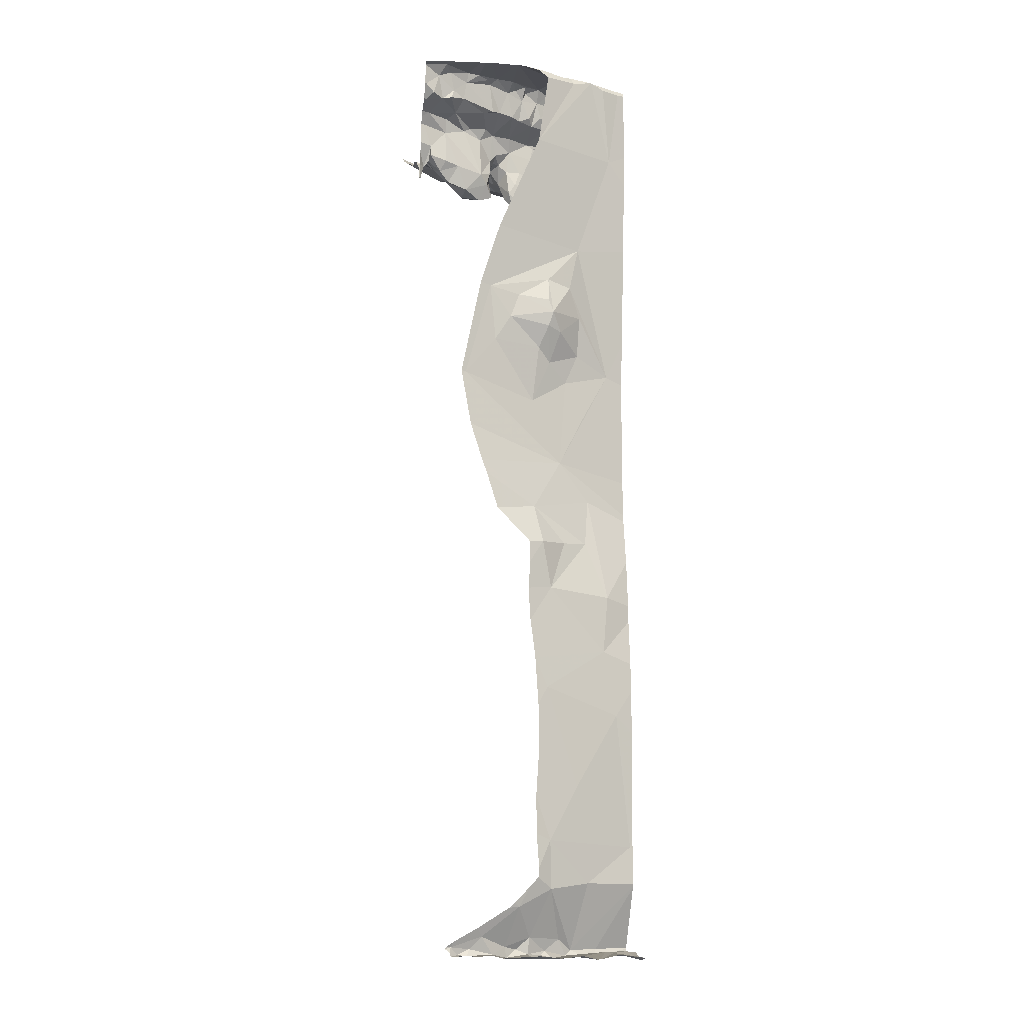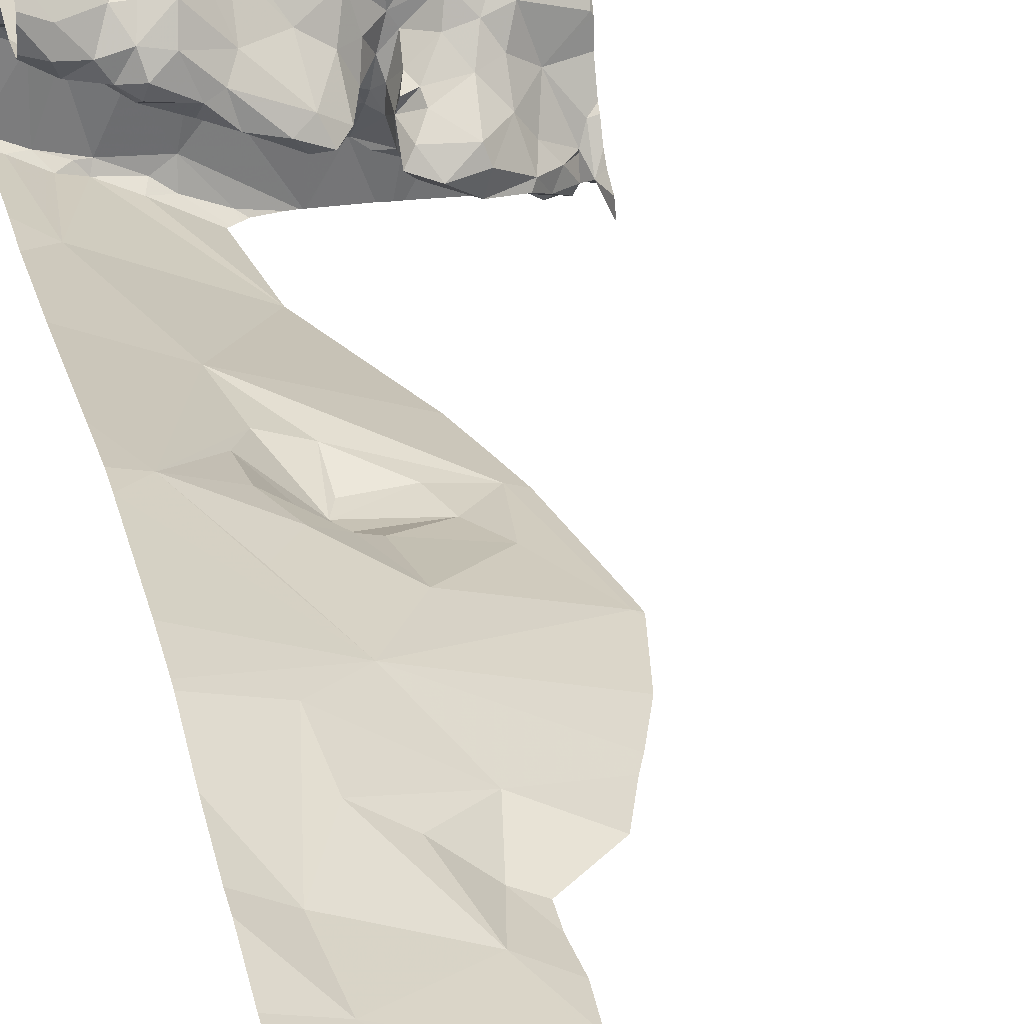
<metadata>
{"format":"obj","ext":"obj","renderer":"f3d","projection":"perspective","resolution":1024,"background":"white","views":[{"elev":-12.2,"azim":-10.2,"up":"+Z"},{"elev":28.5,"azim":168.2,"up":"+Y"}]}
</metadata>
<code>
v -84.78 306.7 500.5
v -84.72 306.7 500.6
v -84.69 306.8 500.5
v -85.03 306.6 500.5
v -85.08 306.6 500.6
v -84.97 306.6 500.6
v -85.31 307.5 504.4
v -85.35 307.5 504.4
v -84.75 306.5 500.5
v -84.96 306.6 500.5
v -84.48 306.8 500.5
v -84.54 306.8 500.6
v -85.19 306.5 500.6
v -84.39 307.5 504.1
v -84.95 306.6 500.5
v -85.28 307.5 504.4
v -85.13 306.6 500.6
v -85.18 306.6 500.5
v -85.21 306.5 500.6
v -84.76 306.7 500.5
v -84.8 306.7 500.5
v -84.39 307.5 504.1
v -85.14 306.6 500.5
v -84.92 306.7 500.6
v -84.66 306.6 500.5
v -84.54 306.6 500.5
v -85.35 306.5 504.4
v -84.83 306.5 504.4
v -84.87 306.6 500.5
v -84.84 306.6 500.5
v -84.66 306.8 500.6
v -84.62 306.8 500.5
v -84.83 306.5 504.1
v -84.81 306.5 504.4
v -84.79 306.5 504.4
v -84.44 306.7 500.5
v -84.51 306.6 500.5
v -84.87 306.7 500.5
v -84.45 306.8 500.5
v -84.86 306.7 500.6
v -84.4 306.9 500.5
v -84.8 306.5 504.4
v -84.55 306.8 500.5
v -84.92 306.5 500.7
v -85.1 306.5 500.6
v -85.2 306.5 500.5
v -85.2 306.5 504.5
v -84.48 307 504.3
v -85.31 306.7 504.3
v -85.23 306.7 504.3
v -85.01 306.7 504.3
v -85.16 306.6 504.3
v -84.55 306.9 504.4
v -84.63 306.9 504.4
v -84.79 306.8 504.4
v -84.87 306.8 504.4
v -84.47 306.7 504.1
v -84.57 306.6 504.4
v -84.5 306.7 504.4
v -84.91 306.8 504.2
v -84.92 306.7 504.3
v -84.83 306.5 504.1
v -84.65 306.6 504.4
v -84.81 306.5 504.4
v -84.63 306.9 504.3
v -84.65 306.9 504.3
v -84.47 306.7 504.5
v -84.47 306.9 504.4
v -85.14 306.6 504.4
v -85.09 306.6 504.4
v -84.79 306.8 504.5
v -84.86 306.7 504.4
v -84.85 306.8 504.4
v -85.28 307.3 504.3
v -84.39 307.1 504.2
v -84.39 307 504.3
v -84.75 306.8 504.3
v -85.25 306.6 504.4
v -84.78 306.6 500.8
v -84.61 306.7 500.8
v -84.89 307.4 504.2
v -84.78 307.4 504.2
v -85.04 307.4 504.3
v -84.55 306.9 504.3
v -85.1 306.5 504.5
v -84.58 307 504.2
v -84.73 306.9 504.2
v -84.46 307 504.3
v -84.45 306.9 504.4
v -85.25 306.5 504.4
v -84.64 307 504.2
v -84.82 306.9 504.2
v -84.79 306.9 504.2
v -84.89 306.5 504.5
v -84.5 306.5 500.5
v -84.67 307 504.2
v -84.81 306.8 504.3
v -84.4 306.9 504.4
v -84.88 306.8 504.3
v -84.51 306.9 504.4
v -84.52 306.8 504.4
v -85.08 306.5 504.5
v -84.77 306.8 504.3
v -84.57 306.7 504.5
v -84.83 306.8 504.3
v -84.9 306.7 504.4
v -84.94 306.7 504.4
v -84.98 306.7 504.3
v -85 306.8 504.2
v -85.05 306.5 504.5
v -84.58 306.5 500.5
v -84.63 306.8 504.4
v -84.71 306.6 504.4
v -84.71 306.7 504.5
v -84.66 306.6 504.5
v -84.92 306.7 504.4
v -85 306.7 504.4
v -84.54 306.7 504.5
v -84.42 306.7 504.4
v -84.71 306.8 504.4
v -84.73 306.8 504.4
v -85.03 306.7 504.4
v -84.39 306.9 500.5
v -85.14 307.3 504.3
v -85.11 307.3 504.2
v -85.19 307.3 504.2
v -84.39 306.7 500.8
v -85.28 307.5 504.4
v -84.39 306.7 500.8
v -84.39 306.8 500.7
v -85.2 307.5 504.4
v -85.06 306.7 504.3
v -85.04 306.7 504.4
v -84.39 306.7 504.5
v -85.21 306.6 504.4
v -85.23 306.6 504.4
v -85.34 306.6 504.3
v -85.34 306.6 504.4
v -84.39 307.1 504.2
v -85.03 306.8 504.3
v -85.15 306.6 504.4
v -85.22 306.6 504.3
v -85.23 306.7 504.2
v -85.11 306.8 504.2
v -85.19 306.7 504.3
v -85.26 306.6 504.3
v -85.3 306.6 504.3
v -85.28 306.6 504.4
v -85.05 307.5 504.3
v -84.39 306.7 504.5
v -85.14 306.8 504.2
v -84.72 307.5 504.2
v -84.69 306.9 504
v -84.52 307 504
v -85.03 306.5 500.5
v -84.41 307.1 504.2
v -84.85 306.9 504.1
v -84.92 306.9 504.1
v -84.62 306.7 503.6
v -85.21 306.5 500.5
v -85.05 306.5 503.4
v -84.77 306.6 503.5
v -84.47 307 504
v -84.88 306.9 504
v -85.13 307 504
v -85.19 307 504.1
v -84.79 306.6 501
v -85.14 306.5 500.5
v -84.39 306.9 500.6
v -85.13 306.8 503.9
v -85.17 306.7 504
v -84.58 307.1 503.9
v -84.54 307.2 504
v -84.69 307.4 504.2
v -84.53 307.4 504.1
v -84.76 306.5 500.5
v -84.84 306.5 500.5
v -84.59 306.5 500.5
v -84.66 306.5 500.5
v -84.44 307.1 503.9
v -84.46 307 503.9
v -84.58 307 503.9
v -84.51 307.1 503.9
v -84.5 307 504.1
v -84.86 306.9 503.9
v -84.72 307 503.9
v -84.59 307.2 504
v -84.99 307 504.1
v -84.96 307 504.1
v -84.68 307 503.9
v -84.64 307.1 503.9
v -84.59 307 503.9
v -84.58 307 503.9
v -84.95 306.9 504
v -84.59 307.2 504
v -84.65 307.2 504
v -84.74 306.9 503.9
v -84.67 307 503.9
v -84.65 307.2 504
v -84.82 306.9 503.9
v -84.89 306.9 503.9
v -84.92 306.9 504
v -84.54 307 503.9
v -84.45 307.1 503.9
v -84.7 307.2 504
v -84.66 307.2 504
v -84.74 307.2 504
v -84.6 306.5 500.5
v -84.91 307 504
v -85.01 307 504.1
v -85.21 306.5 500.5
v -84.54 307.3 504.1
v -84.65 307.3 504.1
v -84.62 307.3 504.1
v -84.74 307.1 504
v -84.81 307.3 504.1
v -84.73 307.2 504.1
v -84.93 307.1 504.1
v -84.52 307.5 504.2
v -84.4 306.7 501
v -84.49 307.1 504.2
v -84.85 306.9 503.9
v -84.84 307.1 504
v -84.91 306.9 504.2
v -84.95 306.9 504.1
v -84.8 306.9 504.2
v -84.98 306.9 504.2
v -84.91 306.9 504
v -84.98 306.9 504.1
v -85.05 306.9 504
v -85.14 306.8 503.9
v -85.22 306.8 504
v -85.21 306.8 504
v -85.06 306.8 503.9
v -85.19 306.9 504
v -85.03 306.8 504
v -85.12 306.9 503.9
v -85.02 307 504.1
v -85 306.9 504
v -85.01 306.9 504
v -85.06 306.8 504
v -85.01 306.8 504
v -85 306.8 504.1
v -85.06 306.8 504.2
v -85.25 306.9 504.1
v -85.15 307 504.1
v -85.04 306.9 504
v -85.21 307 504.1
v -85.34 307 504.1
v -85 306.9 504.1
v -85 306.8 503.9
v -85.09 307 504.1
v -85.02 307 504.1
v -84.99 307.1 504.1
v -85.09 307.2 504.1
v -85.06 307.1 504.1
v -85.02 306.9 503.9
v -84.7 307.3 504.1
v -85.19 307.1 504.1
v -85.1 307.1 504.1
v -85.34 307.1 504.2
v -84.39 306.8 500.5
v -85.31 306.8 504.1
v -85.23 306.8 504
v -84.39 306.9 500.5
v -85.32 306.8 504.1
v -84.39 306.7 500.5
v -85.33 306.7 504.2
v -85.31 306.7 504
v -84.39 306.9 500.5
v -85.33 306.7 504
v -85.3 306.7 504.1
v -84.39 306.6 500.5
v -85.34 306.7 504
v -84.39 306.6 500.5
v -84.39 306.8 500.5
v -84.39 306.5 500.5
v -85.25 306.7 504
v -85.27 306.8 504
v -85.23 306.7 504.1
v -85.3 306.7 504.1
v -85.11 306.5 500.5
v -85.31 306.8 504.1
v -84.91 306.6 503.4
v -84.78 306.6 503.4
v -85.16 306.5 503
v -85.02 306.6 503.2
v -84.95 306.6 503.3
v -84.76 306.6 503.3
v -84.47 306.8 503.1
v -84.67 306.7 503.5
v -84.78 306.6 503.2
v -84.82 306.6 503.2
v -84.72 306.6 503.2
v -84.39 306.7 500.5
v -84.62 306.7 503.3
v -85.23 306.5 500.6
v -84.62 306.7 503.2
v -84.76 306.7 503.1
v -85.23 306.5 500.6
v -84.6 307.5 504.2
v -84.66 306.6 501.2
v -84.68 306.7 503
v -84.84 306.7 502.9
v -84.47 306.7 501.5
v -84.8 306.5 501.6
v -84.86 306.5 500.5
v -84.52 306.7 501.8
v -84.67 307.5 504.2
v -84.99 306.5 500.5
v -84.59 306.7 502.9
v -84.39 306.9 500.6
v -84.71 306.7 502.6
v -85.21 307.5 504.4
v -84.77 306.6 502.1
v -84.5 306.7 502
v -84.74 306.5 500.5
v -85.18 307.5 504.3
v -84.81 306.6 502.3
v -84.6 306.7 502.3
v -84.75 306.5 500.5
v -85.27 307.5 504.4
v -84.7 306.6 502.3
v -84.57 306.7 502.5
v -85.13 307.5 504.3
v -84.84 306.6 502.4
v -85.35 307.3 504.3
v -85.35 307.3 504.3
v -85.35 306.6 504.4
v -85.35 306.6 504.3
v -85.35 306.5 504.4
v -85.35 306.5 504.4
v -85.35 306.5 504.4
v -85.35 306.5 504.4
v -85.35 306.7 504.2
v -85.35 306.7 504.2
v -85.35 307.4 504.3
v -85.35 306.6 504.3
v -85.35 306.6 504.3
v -85.35 307.2 504.2
v -85.35 307.1 504.2
v -85.35 307.1 504.2
v -85.35 306.7 504.3
v -84.73 307.5 504.3
v -84.98 307.5 504.3
v -85.35 307 504.1
v -85.35 306.9 504.1
v -85.35 307.2 504.2
v -85.35 307.1 504.2
v -85.35 306.9 504.1
v -85.35 306.9 504.1
v -85.35 306.8 504.1
v -85.35 306.7 504.2
v -85.35 306.8 504
v -85.35 306.8 504
v -85.35 306.7 504.1
v -85.35 306.7 504.1
v -85.35 306.7 504
v -85.35 306.7 504
v -85.35 306.7 504
v -85.35 306.7 504
v -85.35 306.7 504
v -84.64 307.5 504.2
v -84.79 307.5 504.3
v -84.74 307.5 504.3
v -84.85 307.5 504.3
v -84.88 307.5 504.3
v -84.39 306.7 500.8
v -84.39 307.1 504.2
v -84.39 307.1 504.2
v -84.39 307 504.3
v -84.39 307 504.3
v -84.39 307 504.4
v -84.39 306.9 504.4
v -84.39 306.9 504.4
v -84.39 306.9 504.4
v -84.39 306.7 504.4
v -84.39 306.7 504.3
v -84.39 306.7 504.4
v -84.39 306.7 504.1
v -84.39 307.1 504.2
v -84.39 307.1 504.2
v -84.39 307.1 504.1
v -84.39 306.8 503.7
v -84.39 306.7 504
v -84.39 307.3 504
v -84.39 307.3 504
v -84.39 306.7 500.9
v -84.39 306.7 501
v -84.39 307.5 504.1
v -84.39 307.4 504.1
v -84.39 307.1 503.9
v -84.39 307.1 504
v -84.39 307.1 503.9
v -84.39 307.2 503.9
v -84.39 307.1 504.1
v -84.39 307.1 504
v -84.39 307.2 503.9
v -84.39 307.2 504
v -84.39 307.2 504
v -84.39 307.2 504
v -84.39 307.3 504
v -84.39 306.8 503.2
v -84.39 306.8 503.1
v -84.39 306.7 501
v -84.39 306.7 501.5
v -84.39 306.7 501.6
v -84.39 306.8 503
v -84.39 306.8 502.6
v -84.39 306.7 501.8
v -84.39 306.8 502.4
v -84.39 306.8 502
v -84.39 306.8 502
v -84.39 306.8 502.4
v -84.39 306.8 502.2
v -84.92 306.5 504.5
v -84.92 306.5 504.5
v -84.94 306.5 500.7
v -84.97 306.5 500.7
v -84.93 306.5 504.5
v -84.83 306.5 504.1
v -84.84 306.5 500.8
v -84.88 306.5 500.8
v -84.83 306.5 504.1
v -84.83 306.5 504.1
v -84.93 306.5 504.5
v -84.83 306.5 504.1
v -84.83 306.5 504.1
v -85.01 306.5 503.7
v -85.06 306.5 503.5
v -85.09 306.5 503.4
v -84.84 306.5 500.9
v -84.4 306.5 500.5
v -84.85 306.5 501
v -85.18 306.5 503
v -84.85 306.5 501.2
v -85.17 306.5 503
v -84.84 306.5 501.3
v -84.84 306.5 501.6
v -85.08 306.5 502.6
v -84.85 306.5 501.8
v -84.87 306.5 501.9
v -84.87 306.5 501.9
v -84.88 306.5 502.1
v -84.87 306.5 502.2
v -85.06 306.5 502.6
v -84.88 306.5 502.3
v -85.02 306.5 502.4
v -85.01 306.5 502.4
v -85.33 306.5 504.4
v -85.34 306.5 504.4
v -85.34 306.5 504.4
v -85.35 306.5 504.4
v -85.17 306.5 503
v -84.39 306.5 500.5
v -85.17 306.5 503
v -85.14 306.5 502.8
v -85.13 306.5 502.7
v -85.14 306.5 502.8
f 2 1 3
f 5 4 6
f 10 6 4
f 312 11 169
f 18 17 19
f 20 3 1
f 1 21 20
f 23 17 18
f 24 6 10
f 18 19 160
f 26 25 208
f 9 29 177
f 30 20 21
f 31 2 3
f 31 32 12
f 36 26 37
f 30 21 38
f 36 37 273
f 432 167 434
f 38 1 40
f 23 18 211
f 9 20 30
f 25 3 9
f 30 38 29
f 39 11 43
f 431 161 430
f 39 43 32
f 32 43 12
f 12 43 11
f 3 32 31
f 41 39 262
f 32 3 26
f 3 25 26
f 4 23 282
f 24 38 40
f 21 1 38
f 295 36 267
f 39 32 26
f 36 39 26
f 3 20 9
f 310 4 155
f 37 26 178
f 39 41 11
f 29 38 10
f 10 15 29
f 38 24 10
f 29 15 307
f 9 30 29
f 25 9 317
f 10 4 15
f 169 41 270
f 17 4 5
f 17 23 4
f 24 40 6
f 44 6 40
f 44 5 6
f 430 161 429
f 1 2 40
f 62 57 58
f 17 5 19
f 19 5 45
f 129 12 127
f 61 99 60
f 61 107 56
f 429 159 427
f 124 131 74
f 141 51 52
f 147 146 137
f 147 138 148
f 124 125 83
f 428 62 424
f 221 48 75
f 100 68 98
f 50 143 49
f 145 50 49
f 53 54 112
f 65 66 84
f 97 99 105
f 112 104 101
f 78 148 331
f 334 333 451
f 335 268 336
f 69 136 78
f 51 132 52
f 66 54 53
f 73 55 56
f 55 105 56
f 59 118 58
f 62 63 35
f 57 59 58
f 109 61 60
f 58 63 62
f 113 64 34
f 77 66 65
f 141 69 70
f 67 68 101
f 68 67 134
f 70 69 85
f 117 70 102
f 416 71 417
f 71 72 116
f 107 122 117
f 71 73 72
f 55 73 71
f 121 55 71
f 106 72 56
f 103 55 120
f 328 128 337
f 377 119 378
f 87 77 65
f 69 78 47
f 45 44 419
f 79 2 31
f 80 31 129
f 44 40 79
f 40 2 79
f 31 80 79
f 83 81 367
f 366 82 364
f 365 152 344
f 84 88 48
f 84 48 86
f 84 86 65
f 65 91 87
f 84 89 88
f 88 89 371
f 76 88 372
f 86 91 65
f 96 87 91
f 224 60 92
f 92 93 226
f 92 60 97
f 87 93 92
f 373 98 374
f 427 62 428
f 87 96 93
f 96 91 86
f 77 103 66
f 77 92 97
f 77 87 92
f 98 68 375
f 99 97 60
f 101 68 100
f 103 77 97
f 67 101 104
f 107 116 106
f 105 55 97
f 56 99 61
f 56 107 106
f 108 107 61
f 100 89 84
f 61 109 108
f 426 117 110
f 114 104 112
f 53 101 100
f 114 113 115
f 113 114 64
f 35 113 42
f 113 63 115
f 53 100 84
f 89 100 98
f 73 56 72
f 417 116 420
f 105 99 56
f 112 54 120
f 117 116 107
f 114 112 121
f 58 118 104
f 67 118 59
f 59 119 67
f 104 118 67
f 425 62 421
f 378 57 380
f 134 119 379
f 119 59 57
f 115 63 58
f 44 79 422
f 120 66 103
f 120 54 66
f 58 104 115
f 71 114 121
f 101 53 112
f 84 66 53
f 108 122 107
f 126 74 327
f 124 126 125
f 126 124 74
f 131 83 325
f 376 98 375
f 322 131 314
f 83 131 124
f 51 108 132
f 132 140 144
f 122 108 51
f 122 133 117
f 141 133 122
f 131 128 74
f 142 146 135
f 135 136 141
f 148 136 135
f 330 137 338
f 375 68 150
f 108 140 132
f 69 141 136
f 142 135 52
f 141 52 135
f 151 143 50
f 109 140 108
f 52 145 142
f 144 140 244
f 145 52 132
f 121 112 120
f 51 141 122
f 132 144 145
f 142 145 146
f 339 49 343
f 137 138 147
f 135 146 148
f 90 332 450
f 49 146 145
f 374 98 376
f 78 136 148
f 148 138 329
f 50 145 151
f 148 146 147
f 141 70 133
f 117 133 70
f 420 117 426
f 104 114 115
f 144 151 145
f 106 116 72
f 94 114 416
f 424 62 425
f 120 55 121
f 55 103 97
f 49 137 146
f 161 159 429
f 153 154 182
f 163 154 184
f 96 154 153
f 423 44 422
f 158 224 157
f 157 226 153
f 222 164 153
f 158 157 164
f 159 62 427
f 159 57 62
f 57 159 384
f 162 291 159
f 422 79 167
f 162 159 161
f 154 163 181
f 242 239 236
f 242 241 243
f 166 235 165
f 174 175 301
f 153 164 157
f 166 165 246
f 255 125 126
f 79 80 167
f 174 82 258
f 186 215 185
f 280 171 278
f 255 256 254
f 241 170 171
f 233 171 170
f 173 187 172
f 183 173 172
f 189 210 188
f 201 202 228
f 175 174 386
f 422 167 432
f 220 80 368
f 390 175 391
f 421 62 33
f 180 204 183
f 180 181 392
f 182 198 153
f 181 180 183
f 181 183 203
f 163 184 396
f 393 163 397
f 185 200 186
f 207 215 205
f 186 190 191
f 187 173 195
f 189 188 194
f 190 193 192
f 190 192 191
f 182 193 190
f 189 194 209
f 199 191 172
f 198 190 197
f 209 202 185
f 187 195 196
f 196 199 187
f 191 192 172
f 153 198 197
f 194 225 158
f 191 199 215
f 203 192 193
f 200 185 201
f 185 202 201
f 203 172 192
f 182 154 203
f 204 180 395
f 200 222 197
f 173 183 204
f 200 197 186
f 199 196 205
f 212 173 399
f 218 223 217
f 196 206 205
f 207 205 206
f 399 204 401
f 195 214 206
f 196 195 206
f 223 209 185
f 210 189 218
f 187 199 172
f 386 212 402
f 213 214 212
f 174 213 212
f 212 214 195
f 420 116 117
f 82 81 216
f 173 212 195
f 217 207 206
f 216 217 258
f 207 223 215
f 216 218 217
f 206 213 217
f 309 174 363
f 82 174 152
f 203 193 182
f 203 154 181
f 184 156 383
f 221 156 184
f 86 48 221
f 153 197 222
f 86 184 96
f 215 199 205
f 209 223 218
f 218 254 210
f 184 154 96
f 158 225 224
f 226 93 96
f 224 92 226
f 226 157 224
f 227 109 224
f 109 60 224
f 194 188 225
f 229 225 188
f 164 228 158
f 96 153 226
f 224 225 227
f 222 228 164
f 189 209 218
f 214 213 206
f 221 184 86
f 215 186 191
f 237 230 165
f 222 200 201
f 232 264 279
f 225 229 227
f 209 194 202
f 230 247 165
f 194 158 228
f 231 170 234
f 231 232 170
f 232 233 170
f 170 236 234
f 237 235 231
f 231 235 232
f 156 221 139
f 251 234 236
f 257 251 239
f 235 237 165
f 238 239 250
f 240 239 238
f 240 238 247
f 241 171 143
f 236 241 242
f 243 239 242
f 143 151 241
f 151 244 241
f 245 235 166
f 244 243 241
f 109 244 140
f 264 235 245
f 246 252 260
f 248 166 246
f 256 260 210
f 240 247 239
f 245 166 248
f 151 144 244
f 245 248 249
f 245 249 346
f 229 250 243
f 250 239 243
f 251 236 239
f 252 238 253
f 243 227 229
f 252 165 247
f 165 252 246
f 238 250 253
f 190 198 182
f 216 255 254
f 210 254 256
f 125 255 216
f 83 125 81
f 216 81 125
f 230 257 239
f 213 258 217
f 126 259 255
f 255 259 260
f 260 259 246
f 237 231 234
f 260 256 255
f 109 243 244
f 259 126 340
f 419 44 418
f 259 248 246
f 260 252 253
f 260 253 210
f 342 259 348
f 346 261 349
f 245 266 263
f 264 245 263
f 418 44 423
f 373 89 98
f 266 245 347
f 239 247 230
f 261 249 248
f 257 230 237
f 271 269 263
f 283 263 269
f 143 280 272
f 271 266 352
f 372 88 371
f 271 272 269
f 272 271 356
f 371 89 373
f 271 274 358
f 251 257 234
f 237 234 257
f 417 71 116
f 361 271 362
f 171 233 278
f 232 278 233
f 241 236 170
f 281 269 272
f 279 269 278
f 279 278 232
f 281 272 280
f 353 272 357
f 143 171 280
f 268 49 143
f 268 143 272
f 264 232 235
f 269 281 278
f 227 243 109
f 82 216 258
f 183 172 203
f 258 213 174
f 215 223 185
f 210 253 188
f 188 253 250
f 252 247 238
f 207 217 223
f 283 269 279
f 254 218 216
f 201 228 222
f 194 228 202
f 278 281 280
f 370 156 369
f 263 283 279
f 263 279 264
f 263 266 271
f 188 250 229
f 259 261 248
f 190 186 197
f 167 80 220
f 293 299 292
f 162 284 285
f 296 290 291
f 161 284 162
f 289 285 284
f 369 156 139
f 286 161 431
f 286 287 161
f 284 161 288
f 288 161 287
f 288 289 284
f 159 291 290
f 291 162 289
f 289 292 294
f 288 293 292
f 294 296 289
f 292 289 288
f 296 291 289
f 416 114 71
f 296 298 290
f 384 290 403
f 296 294 298
f 292 299 294
f 289 162 285
f 302 167 220
f 290 298 303
f 303 311 290
f 299 293 304
f 287 286 304
f 293 288 287
f 299 298 294
f 287 304 293
f 110 117 102
f 303 299 304
f 298 299 303
f 436 302 438
f 305 220 405
f 305 302 220
f 438 306 439
f 302 305 306
f 408 313 409
f 102 70 85
f 311 303 313
f 308 305 407
f 308 306 305
f 304 286 313
f 441 308 442
f 290 311 313
f 85 69 47
f 303 304 313
f 313 286 437
f 316 315 308
f 442 315 443
f 316 308 412
f 444 319 445
f 316 320 315
f 411 324 414
f 326 313 440
f 315 323 319
f 320 323 315
f 324 320 316
f 94 64 114
f 319 326 448
f 414 316 415
f 319 323 326
f 320 324 326
f 324 313 326
f 323 320 326
f 327 74 328
f 368 80 129
f 328 74 128
f 329 138 330
f 90 78 332
f 150 68 134
f 330 138 137
f 134 67 119
f 331 148 329
f 332 78 331
f 139 221 75
f 450 334 452
f 335 49 268
f 47 78 90
f 75 48 76
f 336 268 353
f 76 48 88
f 337 128 7
f 338 137 339
f 127 12 130
f 339 137 49
f 340 126 327
f 42 113 34
f 341 261 342
f 129 31 12
f 342 261 259
f 33 62 35
f 130 12 312
f 35 63 113
f 343 49 335
f 123 41 262
f 28 64 94
f 262 39 276
f 346 249 261
f 347 245 346
f 265 41 123
f 348 259 340
f 349 261 341
f 270 41 265
f 350 266 347
f 351 266 350
f 277 37 95
f 352 266 351
f 34 64 28
f 27 333 453
f 353 268 272
f 354 271 352
f 267 36 275
f 355 271 354
f 275 36 273
f 356 271 360
f 357 272 356
f 273 37 277
f 358 274 359
f 13 19 45
f 359 274 361
f 360 271 358
f 276 39 295
f 295 39 36
f 361 274 271
f 45 5 44
f 362 271 355
f 169 11 41
f 95 37 111
f 312 12 11
f 378 119 57
f 379 119 377
f 380 57 385
f 381 156 382
f 111 37 178
f 382 156 370
f 383 156 381
f 155 4 282
f 282 23 168
f 384 159 290
f 385 57 384
f 46 23 211
f 386 174 212
f 387 175 386
f 388 220 368
f 389 220 388
f 168 23 46
f 219 390 14
f 176 9 177
f 391 175 387
f 392 181 393
f 177 29 307
f 14 390 22
f 393 181 163
f 394 180 392
f 395 180 394
f 178 26 208
f 179 25 317
f 396 184 383
f 397 163 396
f 398 204 395
f 16 128 322
f 208 25 179
f 399 173 204
f 400 212 399
f 8 337 7
f 211 18 160
f 401 204 398
f 160 19 297
f 402 212 400
f 403 290 404
f 7 128 16
f 404 290 408
f 405 220 389
f 297 19 300
f 406 305 405
f 300 19 13
f 407 305 406
f 219 175 390
f 408 290 313
f 310 15 4
f 409 313 411
f 410 308 407
f 307 15 310
f 411 313 324
f 412 308 410
f 363 174 301
f 413 316 412
f 317 9 321
f 321 9 176
f 414 324 316
f 415 316 413
f 301 175 219
f 433 277 95
f 434 167 436
f 435 286 456
f 309 152 174
f 436 167 302
f 437 286 435
f 314 131 318
f 438 302 306
f 439 306 441
f 440 313 458
f 322 128 131
f 441 306 308
f 318 131 325
f 442 308 315
f 325 83 149
f 443 315 444
f 444 315 319
f 445 319 447
f 446 326 440
f 149 83 345
f 344 152 309
f 447 319 449
f 448 326 446
f 449 319 448
f 345 83 367
f 450 332 334
f 451 333 27
f 364 82 365
f 452 334 451
f 365 82 152
f 454 286 431
f 455 277 433
f 456 286 454
f 366 81 82
f 457 313 437
f 458 313 459
f 459 313 457
f 367 81 366

</code>
